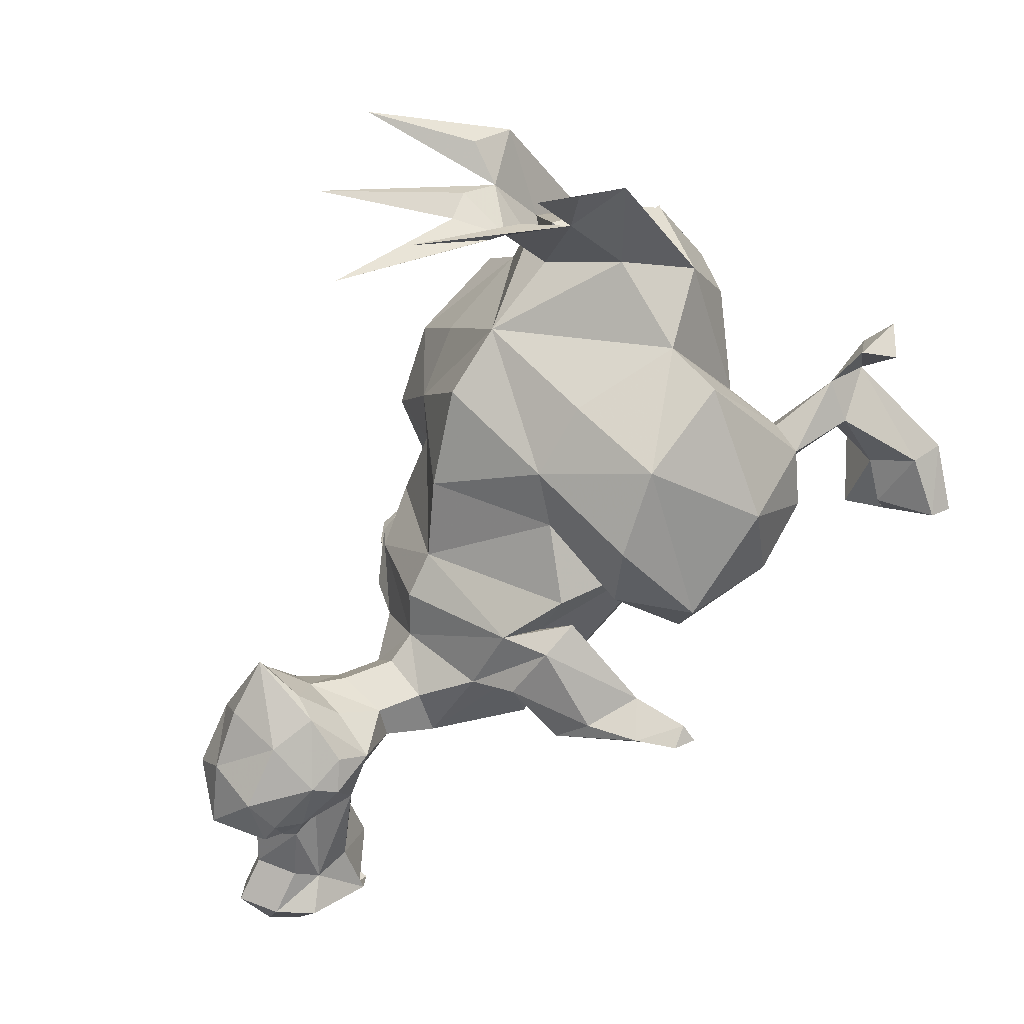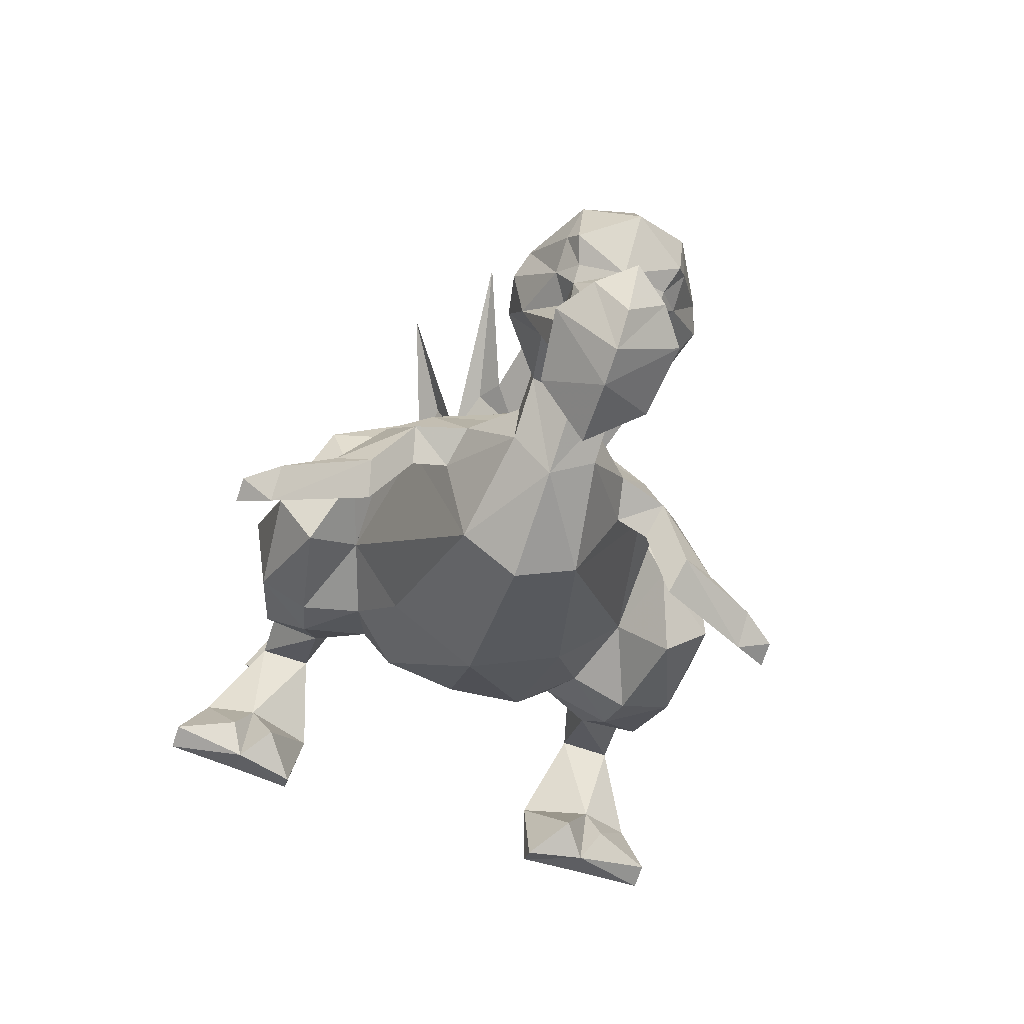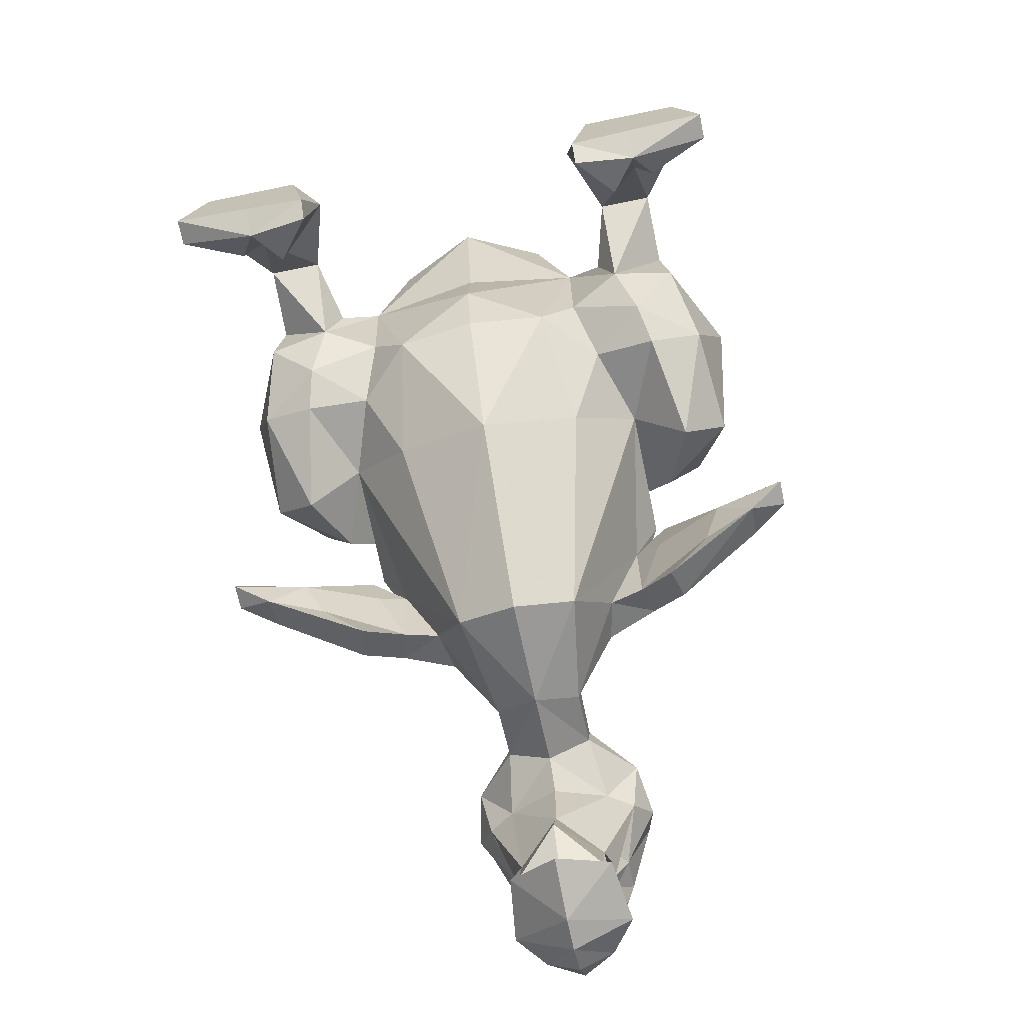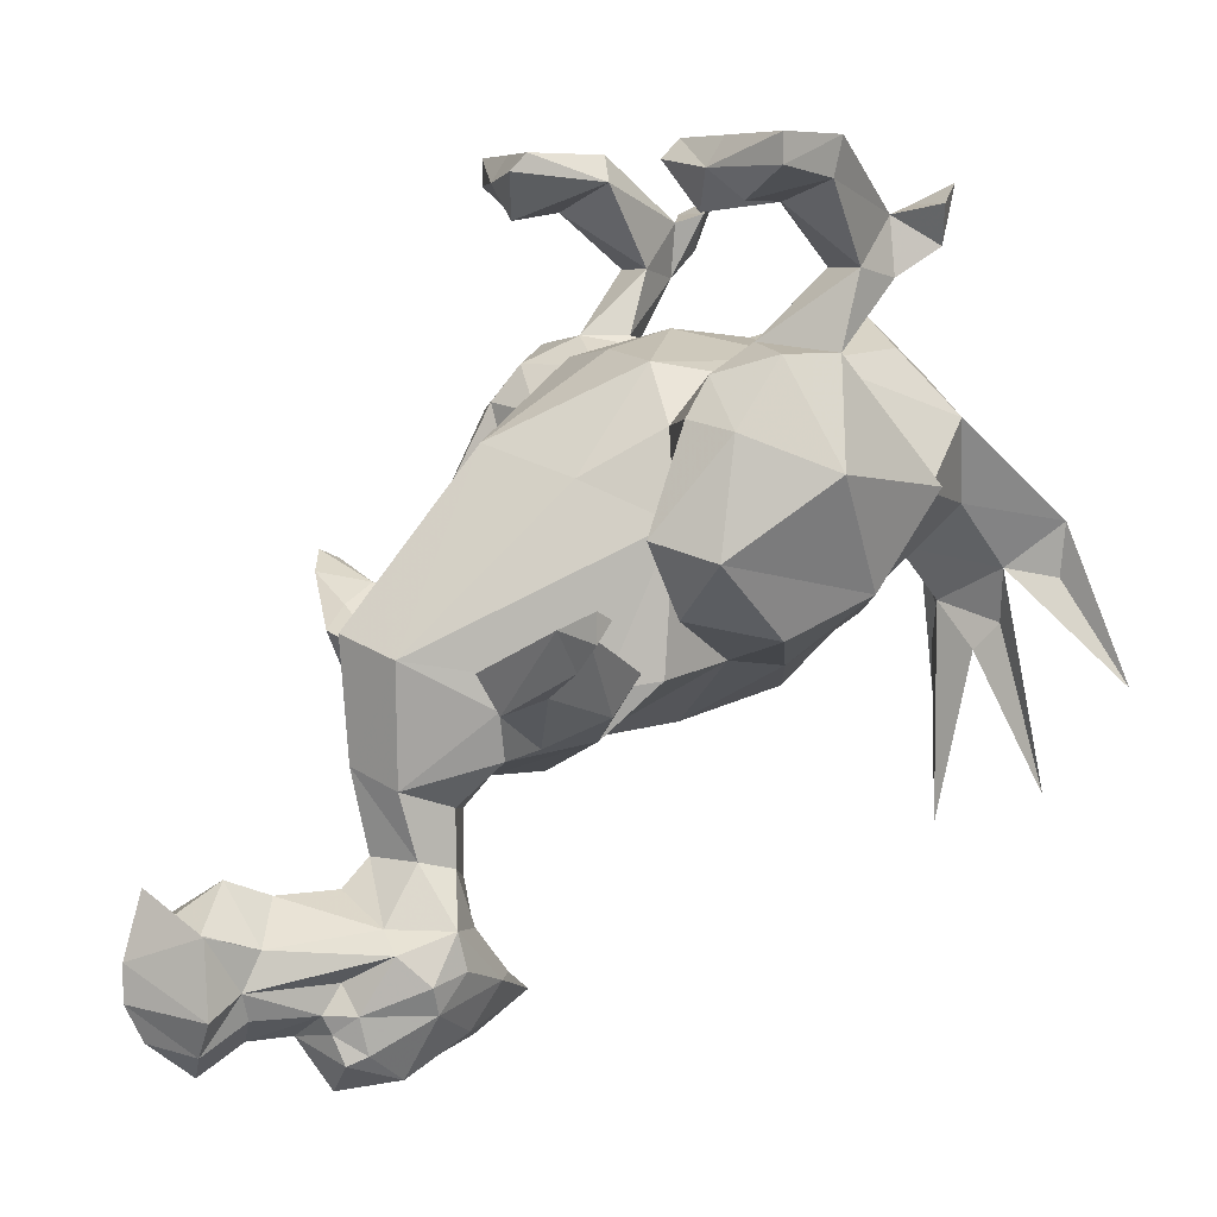
<metadata>
{"format":"obj","ext":"obj","renderer":"f3d","projection":"perspective","resolution":1024,"background":"white","views":[{"elev":29.7,"azim":55.3,"up":"+Z"},{"elev":-73.1,"azim":-18.3,"up":"+Z"},{"elev":-69.2,"azim":-168.3,"up":"+Z"},{"elev":6.3,"azim":-116.4,"up":"+Y"}]}
</metadata>
<code>
v 0 -0.6016 -0.125
v -0.03125 -0.6328 -0.1094
v 0.03125 -0.6328 -0.1094
v 0.03906 -0.5938 -0.1406
v 0.03906 -0.5469 -0.1562
v 0 -0.5625 -0.1328
v -0.03906 -0.5469 -0.1562
v -0.03906 -0.5938 -0.1406
v 0 -0.6562 -0.07812
v 0.05469 -0.6328 -0.125
v 0.07812 -0.5859 -0.1719
v 0.03906 -0.5391 -0.1875
v 0.03906 -0.5 -0.1562
v 0 -0.5078 -0.1328
v -0.03906 -0.5 -0.1562
v -0.03906 -0.5391 -0.1875
v -0.07812 -0.5859 -0.1719
v -0.05469 -0.6328 -0.125
v 0.1484 -0.1484 0.03906
v 0.1953 -0.09375 0.1016
v 0.1953 -0.1562 0.08594
v 0.2031 -0.1562 0.03125
v 0.1641 -0.1719 -0.007812
v 0.1016 -0.1719 0.03125
v 0.1016 -0.1641 0.1172
v 0.1328 -0.1484 0.07812
v 0.1484 -0.09375 0.1016
v 0.1875 -0.04688 0.03906
v 0.2344 -0.03125 0.05469
v 0.1719 -0.05469 0.1406
v 0.1797 -0.1016 0.1406
v 0.1641 -0.1562 0.1016
v 0.1875 -0.2578 0.1797
v 0.2422 -0.2422 0.0625
v 0.2188 -0.2109 -0.01562
v 0.1719 -0.2031 -0.03125
v 0.1172 -0.2109 -0.01562
v 0.07031 -0.1641 -0.007812
v 0 -0.1406 0.04688
v 0 -0.1484 0.1172
v 0 -0.125 0.2188
v 0.07031 -0.1562 0.2109
v 0.09375 -0.2109 0.2578
v 0.1328 -0.2656 0.2031
v 0.125 -0.02344 0.05469
v 0.1641 -0.05469 -0.01562
v 0.1875 -0.02344 -0.02344
v 0.2031 -0.04688 0
v 0.2578 -0.02344 0
v 0.2344 0 0.0625
v 0.1484 0 0.0625
v 0.1328 0 -0.01562
v 0.1328 -0.01562 -0.03125
v 0.1875 0 -0.007812
v 0.2578 0 0
v 0.1953 -0.07812 0.1719
v 0.1641 -0.04688 0.1641
v 0.2109 -0.04688 0.1641
v 0.1875 -0.03125 0.1875
v 0.04688 -0.6875 -0.25
v 0.04688 -0.7031 -0.2031
v 0 -0.7188 -0.2422
v 0 -0.6953 -0.2578
v 0 -0.6719 -0.2734
v 0.03906 -0.6641 -0.2578
v 0.05469 -0.6797 -0.2344
v 0.07812 -0.6484 -0.1875
v 0.04688 -0.6719 -0.1484
v 0 -0.7109 -0.1797
v -0.04688 -0.7031 -0.2031
v -0.04688 -0.6875 -0.25
v -0.03906 -0.6641 -0.2578
v -0.03906 -0.6484 -0.2656
v 0 -0.6719 -0.3125
v 0.03906 -0.6484 -0.2656
v 0.05469 -0.6484 -0.2422
v 0.08594 -0.625 -0.1953
v 0.07812 -0.6172 -0.1641
v 0 -0.6875 -0.125
v -0.04688 -0.6719 -0.1484
v -0.07812 -0.6484 -0.1875
v -0.05469 -0.6797 -0.2344
v -0.05469 -0.6484 -0.2422
v -0.03906 -0.625 -0.25
v -0.03906 -0.625 -0.3281
v -0.03125 -0.6484 -0.3203
v -0.03125 -0.6719 -0.3594
v 0 -0.6953 -0.3516
v 0.03125 -0.6719 -0.3594
v 0.03125 -0.6484 -0.3203
v 0.03906 -0.625 -0.3281
v 0.03906 -0.625 -0.25
v 0.07031 -0.6016 -0.2188
v 0.03906 -0.5938 -0.3125
v 0.04688 -0.5859 -0.2188
v 0 -0.5391 -0.2109
v 0 -0.4688 -0.2266
v 0.03906 -0.4844 -0.2031
v 0.07812 -0.4609 -0.1328
v 0 -0.4844 -0.1094
v -0.07812 -0.4609 -0.1328
v -0.03906 -0.4844 -0.2031
v -0.04688 -0.5859 -0.2188
v -0.07031 -0.6016 -0.2188
v -0.08594 -0.625 -0.1953
v -0.07812 -0.6172 -0.1641
v 0.04688 -0.5781 -0.3594
v 0.05469 -0.6406 -0.3594
v 0 -0.6016 -0.4062
v 0 -0.5469 -0.3906
v -0.04688 -0.5781 -0.3594
v -0.05469 -0.6406 -0.3594
v -0.03906 -0.5938 -0.3125
v 0 -0.5625 -0.2891
v 0 -0.5469 -0.3281
v -0.03906 -0.5781 -0.3594
v 0 -0.5703 -0.3672
v 0.03906 -0.5781 -0.3594
v 0 -0.5625 -0.2344
v 0 -0.6328 -0.4062
v 0 -0.6641 -0.3906
v 0.1094 -0.4453 -0.07031
v 0 -0.4844 -0.0625
v 0.1484 -0.4219 -0.07812
v 0.1484 -0.3906 -0.05469
v 0.1172 -0.4062 -0.07031
v 0.1406 -0.3984 -0.03125
v 0 -0.4609 -0.02344
v -0.1094 -0.4453 -0.07031
v -0.1484 -0.4219 -0.07812
v -0.125 -0.4453 -0.125
v -0.08594 -0.4219 -0.1406
v -0.05469 -0.3828 -0.2109
v 0 -0.3672 -0.2344
v 0.05469 -0.3828 -0.2109
v 0.08594 -0.4219 -0.1406
v 0.125 -0.4453 -0.125
v 0.1875 -0.3984 -0.1484
v 0.2031 -0.3516 -0.125
v 0.1406 -0.3906 -0.09375
v 0.1172 -0.4141 -0.1406
v 0.1406 -0.2812 -0.02344
v 0.1094 -0.3906 0.03906
v 0 -0.4531 0.05469
v -0.1094 -0.3906 0.03906
v -0.1406 -0.3984 -0.03125
v -0.1172 -0.4062 -0.07031
v -0.1484 -0.3906 -0.05469
v -0.2031 -0.3516 -0.125
v -0.1875 -0.3984 -0.1484
v -0.1562 -0.4141 -0.1719
v -0.1172 -0.4141 -0.1406
v -0.1406 -0.2812 -0.02344
v -0.08594 -0.25 -0.07812
v 0 -0.2266 -0.1172
v 0.08594 -0.25 -0.07812
v 0.1875 -0.2891 -0.07031
v 0.1641 -0.3516 -0.03125
v 0.1953 -0.3672 0.03906
v 0.1016 -0.3984 0.09375
v 0 -0.4297 0.1484
v -0.1016 -0.3984 0.09375
v -0.1953 -0.3672 0.03906
v -0.1641 -0.3516 -0.03125
v 0 -0.1562 -0.007812
v -0.07031 -0.1641 -0.007812
v -0.1016 -0.1641 0.1172
v -0.07031 -0.1562 0.2109
v -0.09375 -0.2109 0.2578
v 0 -0.1797 0.2812
v 0 -0.3828 0.2031
v 0.07031 -0.2812 0.2734
v 0 -0.3203 0.2578
v -0.07031 -0.2812 0.2734
v -0.1328 -0.2656 0.2031
v -0.1094 -0.3594 0.1562
v 0.1094 -0.3594 0.1562
v 0 -0.2344 0.2969
v 0 -0.3125 0.2969
v 0.0625 -0.3359 0.3203
v 0 -0.3672 0.2969
v 0.04688 -0.3828 0.3281
v 0.03125 -0.4062 0.3125
v 0 -0.5547 0.2969
v 0.07812 -0.5234 0.3516
v -0.0625 -0.3359 0.3203
v -0.09375 -0.2969 0.3594
v -0.1641 -0.1562 0.1016
v -0.1875 -0.2578 0.1797
v -0.1953 -0.3359 0.1172
v -0.2266 -0.3047 -0.03125
v -0.1875 -0.2891 -0.07031
v -0.1719 -0.2031 -0.03125
v -0.1172 -0.2109 -0.01562
v 0.1953 -0.3359 0.1172
v 0.2266 -0.3047 -0.03125
v 0.1562 -0.4141 -0.1719
v 0.2344 -0.375 -0.1484
v 0.2578 -0.3359 -0.1328
v 0.2656 -0.3281 -0.1484
v 0.2344 -0.3438 -0.1641
v 0.1875 -0.3672 -0.1562
v 0.1484 -0.3828 -0.1875
v 0.2656 -0.3516 -0.1484
v 0.09375 -0.2969 0.3594
v 0.1406 -0.4297 0.3906
v 0.08594 -0.3438 0.3594
v -0.1484 -0.1484 0.03906
v -0.1953 -0.1562 0.08594
v -0.1953 -0.09375 0.1016
v -0.1484 -0.09375 0.1016
v -0.1328 -0.1484 0.07812
v -0.1016 -0.1719 0.03125
v -0.1641 -0.1719 -0.007812
v -0.2031 -0.1562 0.03125
v -0.2422 -0.2422 0.0625
v -0.1797 -0.1016 0.1406
v -0.1719 -0.05469 0.1406
v -0.2344 -0.03125 0.05469
v -0.1875 -0.04688 0.03906
v -0.125 -0.02344 0.05469
v -0.2344 0 0.0625
v -0.2578 -0.02344 0
v -0.2031 -0.04688 0
v -0.1875 -0.02344 -0.02344
v -0.1641 -0.05469 -0.01562
v -0.1328 -0.01562 -0.03125
v -0.1328 0 -0.01562
v -0.1484 0 0.0625
v -0.1875 0 -0.007812
v -0.2578 0 0
v -0.1953 -0.07812 0.1719
v -0.2109 -0.04688 0.1641
v -0.1641 -0.04688 0.1641
v -0.1875 -0.03125 0.1875
v -0.2188 -0.2109 -0.01562
v -0.1406 -0.3906 -0.09375
v -0.1875 -0.3672 -0.1562
v -0.2344 -0.3438 -0.1641
v -0.2656 -0.3281 -0.1484
v -0.2578 -0.3359 -0.1328
v -0.2344 -0.375 -0.1484
v -0.1484 -0.3828 -0.1875
v -0.2656 -0.3516 -0.1484
v -0.04688 -0.3828 0.3281
v -0.07812 -0.5234 0.3516
v -0.03125 -0.4062 0.3125
v -0.08594 -0.3438 0.3594
v -0.1406 -0.4297 0.3906
f 1 2 3
f 1 3 4
f 1 4 5
f 1 5 6
f 1 6 7
f 1 7 8
f 1 8 2
f 1 2 3
f 3 10 4
f 4 10 11
f 4 11 5
f 5 11 12
f 5 12 13
f 5 13 14
f 5 14 6
f 6 14 7
f 7 14 15
f 7 15 16
f 7 16 17
f 7 17 8
f 8 17 18
f 8 18 2
f 21 32 33
f 21 33 34
f 21 34 22
f 22 34 35
f 25 43 44
f 25 44 32
f 26 32 31
f 30 51 45
f 61 67 68
f 67 77 78
f 67 78 10
f 67 10 68
f 70 80 81
f 77 93 11
f 77 11 78
f 78 11 10
f 93 95 11
f 12 96 97
f 12 97 98
f 12 98 13
f 13 98 99
f 13 99 100
f 13 100 14
f 14 100 15
f 15 100 101
f 15 101 102
f 15 102 16
f 16 102 97
f 16 97 96
f 17 103 104
f 17 104 105
f 17 105 106
f 17 106 18
f 18 106 81
f 18 81 80
f 122 100 99
f 122 99 124
f 122 126 127
f 100 129 101
f 101 129 130
f 101 130 131
f 101 131 132
f 101 132 102
f 102 132 133
f 102 133 97
f 97 133 134
f 97 134 135
f 97 135 98
f 98 135 136
f 98 136 99
f 99 136 137
f 99 137 124
f 124 137 138
f 126 140 141
f 126 141 136
f 126 136 135
f 126 135 142
f 126 142 127
f 127 142 143
f 129 146 147
f 130 150 131
f 131 151 152
f 131 152 132
f 132 152 147
f 132 147 133
f 133 147 153
f 142 157 158
f 145 153 146
f 146 153 147
f 171 172 173
f 171 173 174
f 172 44 43
f 172 179 173
f 179 174 173
f 174 169 175
f 175 169 167
f 175 167 188
f 175 188 189
f 175 189 190
f 163 190 191
f 164 191 192
f 164 192 153
f 44 195 33
f 44 33 32
f 196 158 157
f 196 157 35
f 196 35 34
f 196 34 195
f 196 195 159
f 195 34 33
f 136 141 137
f 137 141 197
f 138 197 198
f 140 202 141
f 141 202 203
f 141 203 197
f 197 203 201
f 197 201 198
f 202 201 203
f 209 215 216
f 209 216 189
f 209 189 188
f 212 217 188
f 221 229 218
f 106 105 81
f 215 236 216
f 216 236 191
f 216 191 190
f 216 190 189
f 236 192 191
f 150 242 151
f 151 242 239
f 151 239 243
f 151 243 152
f 152 243 238
f 152 238 237
f 152 237 147
f 238 243 239
f 3 2 9
f 3 9 10
f 2 18 9
f 2 9 3
f 68 10 9
f 18 80 9
f 122 124 125
f 122 125 126
f 124 138 139
f 124 139 125
f 125 139 140
f 125 140 126
f 129 147 148
f 129 148 130
f 130 148 149
f 130 149 150
f 173 180 181
f 173 181 180
f 180 181 182
f 180 182 181
f 174 186 187
f 138 198 139
f 139 198 199
f 139 199 200
f 139 200 201
f 139 201 202
f 139 202 140
f 198 201 204
f 198 204 199
f 199 204 200
f 200 204 201
f 172 205 180
f 172 180 205
f 205 207 180
f 205 180 207
f 148 147 237
f 148 237 149
f 149 237 238
f 149 238 239
f 149 239 240
f 149 240 241
f 149 241 242
f 149 242 150
f 242 241 244
f 242 244 239
f 239 244 240
f 240 244 241
f 186 173 181
f 186 181 245
f 186 245 181
f 186 181 173
f 187 248 186
f 187 186 248
f 187 186 174
f 19 20 21
f 19 26 27
f 19 27 20
f 20 27 28
f 20 28 29
f 20 29 30
f 20 30 31
f 20 31 21
f 21 31 32
f 26 31 27
f 27 31 30
f 27 30 45
f 27 45 28
f 208 209 210
f 208 210 211
f 208 211 212
f 209 188 217
f 209 217 210
f 210 217 218
f 210 218 219
f 210 219 220
f 210 220 211
f 211 220 221
f 211 221 218
f 211 218 217
f 211 217 212
f 19 21 22
f 19 22 23
f 19 23 24
f 19 24 25
f 19 25 26
f 22 35 23
f 23 35 36
f 23 36 37
f 23 37 24
f 24 37 38
f 24 38 25
f 25 38 39
f 25 39 40
f 25 40 41
f 25 41 42
f 25 42 43
f 25 32 26
f 60 61 62
f 60 62 63
f 60 66 61
f 61 66 67
f 62 70 71
f 62 71 63
f 70 81 82
f 70 82 71
f 11 95 12
f 12 95 96
f 16 96 103
f 16 103 17
f 95 119 96
f 96 119 103
f 133 153 154
f 133 154 155
f 133 155 134
f 134 155 135
f 135 155 156
f 135 156 142
f 142 156 37
f 142 37 36
f 142 36 157
f 38 156 155
f 38 155 165
f 38 165 39
f 39 165 166
f 39 166 167
f 39 167 40
f 40 167 41
f 41 167 168
f 41 168 169
f 41 169 170
f 41 170 43
f 41 43 42
f 172 43 178
f 172 178 179
f 43 170 178
f 178 170 169
f 178 169 174
f 178 174 179
f 153 192 193
f 153 193 194
f 153 194 154
f 154 194 166
f 154 166 155
f 155 166 165
f 35 157 36
f 156 38 37
f 208 212 167
f 208 167 213
f 208 213 214
f 208 214 215
f 208 215 209
f 212 188 167
f 166 213 167
f 213 166 194
f 213 194 214
f 214 194 193
f 214 193 236
f 214 236 215
f 169 168 167
f 236 193 192
f 28 45 46
f 28 46 47
f 28 48 29
f 29 48 49
f 219 223 224
f 219 224 220
f 220 225 226
f 220 226 221
f 28 47 48
f 45 53 46
f 46 53 47
f 47 49 48
f 220 224 225
f 221 226 227
f 223 225 224
f 225 227 226
f 29 49 50
f 47 54 55
f 47 55 49
f 30 56 31
f 30 31 57
f 30 57 58
f 30 58 56
f 56 58 59
f 56 59 57
f 56 57 31
f 57 59 58
f 49 55 50
f 50 55 54
f 50 54 51
f 219 222 223
f 222 229 230
f 222 230 231
f 222 231 223
f 223 231 225
f 218 217 232
f 218 232 233
f 218 233 234
f 218 234 217
f 217 234 232
f 232 234 235
f 232 235 233
f 233 235 234
f 225 231 230
f 29 50 30
f 30 50 51
f 219 218 222
f 218 229 222
f 45 51 52
f 45 52 53
f 47 53 52
f 47 52 54
f 51 54 52
f 221 227 228
f 221 228 229
f 225 230 228
f 225 228 227
f 229 228 230
f 60 63 64
f 60 64 65
f 63 71 64
f 64 71 72
f 64 72 73
f 64 75 65
f 67 76 77
f 73 83 84
f 75 92 76
f 76 92 93
f 76 93 77
f 83 81 105
f 83 105 104
f 83 104 84
f 60 65 66
f 65 76 66
f 71 82 72
f 72 82 83
f 61 68 69
f 61 69 62
f 62 69 70
f 69 80 70
f 122 123 100
f 122 127 128
f 122 128 123
f 123 128 129
f 123 129 100
f 127 143 128
f 128 143 144
f 128 144 145
f 128 145 146
f 128 146 129
f 131 150 151
f 142 158 143
f 143 158 159
f 143 159 160
f 143 160 144
f 144 160 161
f 144 161 162
f 144 162 145
f 145 162 163
f 145 163 164
f 145 164 153
f 171 174 175
f 171 175 176
f 171 176 162
f 171 162 161
f 171 161 160
f 171 160 177
f 171 177 44
f 171 44 172
f 175 190 176
f 176 190 162
f 162 190 163
f 163 191 164
f 159 195 160
f 160 195 177
f 177 195 44
f 196 159 158
f 137 197 138
f 64 73 74
f 64 74 75
f 73 86 74
f 74 90 75
f 65 75 76
f 66 76 67
f 72 83 73
f 82 81 83
f 68 9 79
f 68 79 69
f 69 79 80
f 9 80 79
f 73 84 85
f 73 85 86
f 75 90 91
f 75 91 92
f 91 93 92
f 84 104 85
f 74 86 87
f 74 87 88
f 74 88 89
f 74 89 90
f 89 91 90
f 85 87 86
f 89 121 120
f 120 121 87
f 87 121 88
f 88 121 89
f 93 94 95
f 93 91 94
f 113 85 104
f 113 104 103
f 94 91 107
f 107 109 110
f 110 109 111
f 111 85 113
f 113 114 115
f 113 115 116
f 116 115 117
f 117 115 118
f 118 115 94
f 94 115 114
f 107 91 108
f 107 108 109
f 111 109 112
f 111 112 85
f 91 89 108
f 108 89 120
f 108 120 109
f 109 120 112
f 112 120 87
f 112 87 85
f 113 103 114
f 94 114 95
f 95 114 119
f 103 119 114
f 172 173 180
f 172 180 173
f 181 182 183
f 181 183 182
f 173 174 186
f 173 186 174
f 174 187 169
f 172 205 43
f 172 43 205
f 247 245 181
f 247 181 245
f 187 174 169
f 181 183 184
f 181 184 183
f 182 183 185
f 182 185 183
f 185 182 180
f 185 180 182
f 205 206 207
f 205 207 206
f 206 207 180
f 206 180 207
f 186 245 246
f 186 246 245
f 247 246 245
f 247 181 184
f 247 184 181
f 247 245 246
f 187 248 249
f 187 249 248
f 248 186 249
f 248 249 186

</code>
